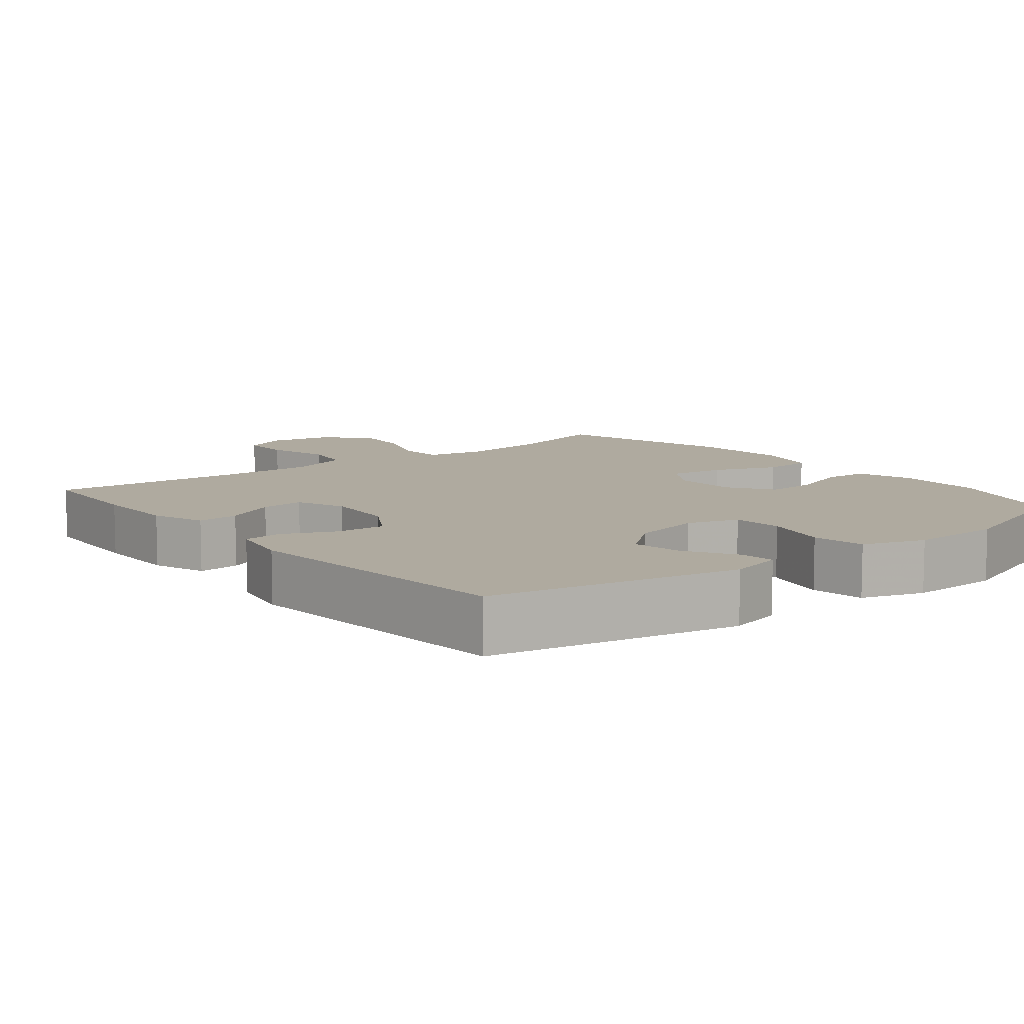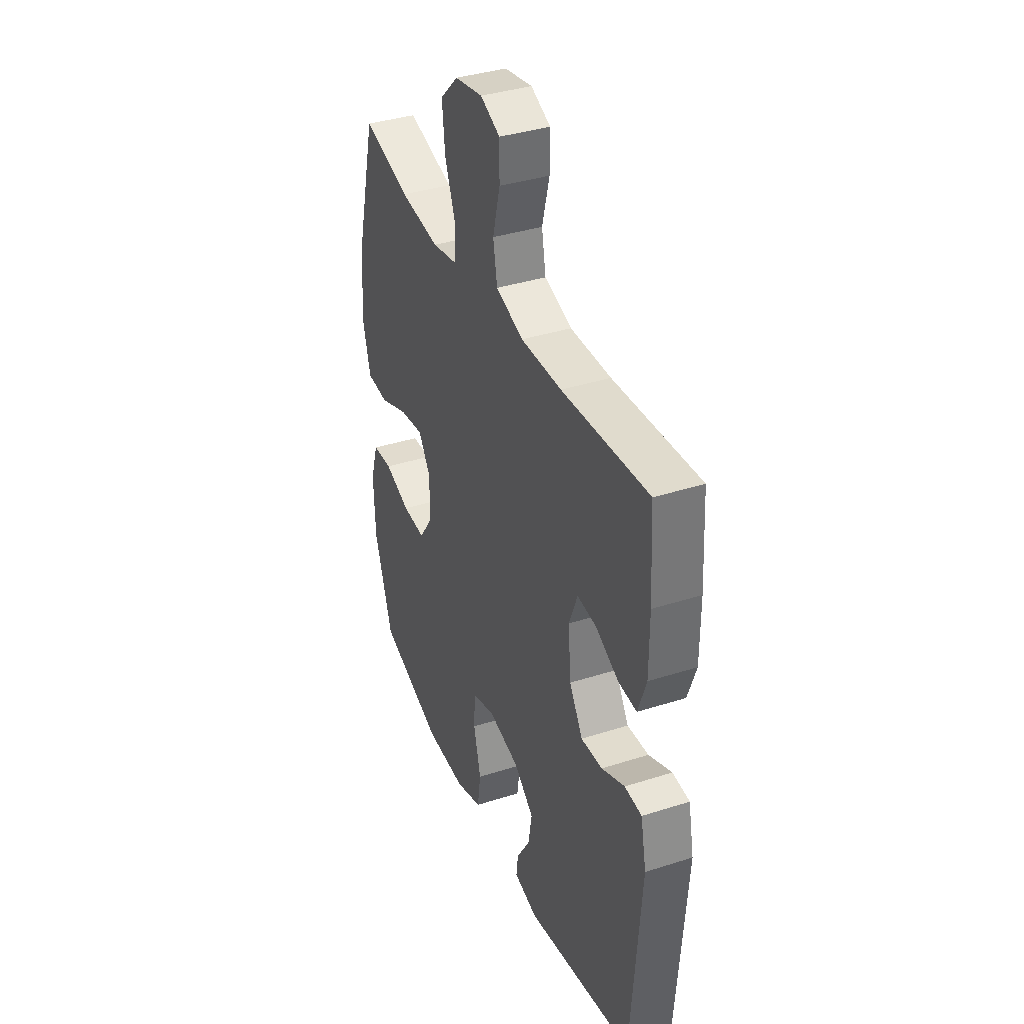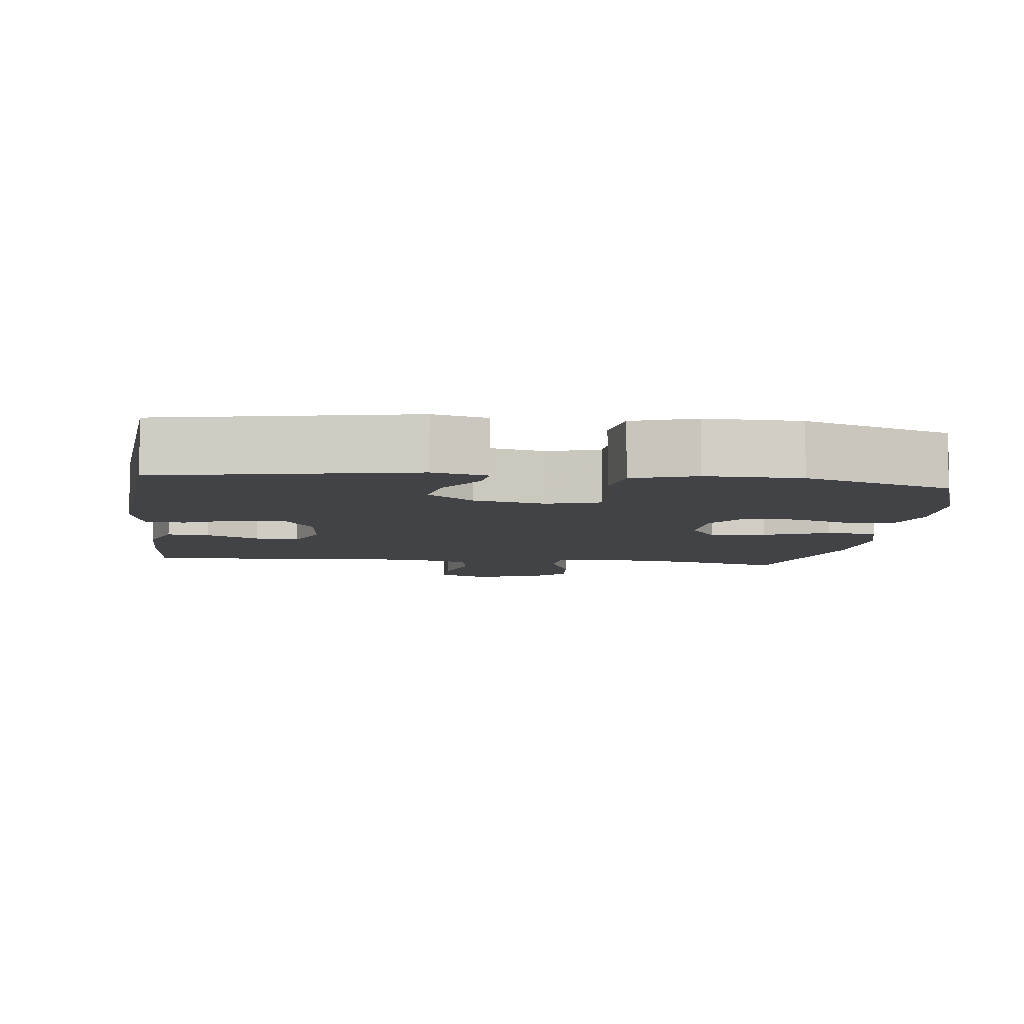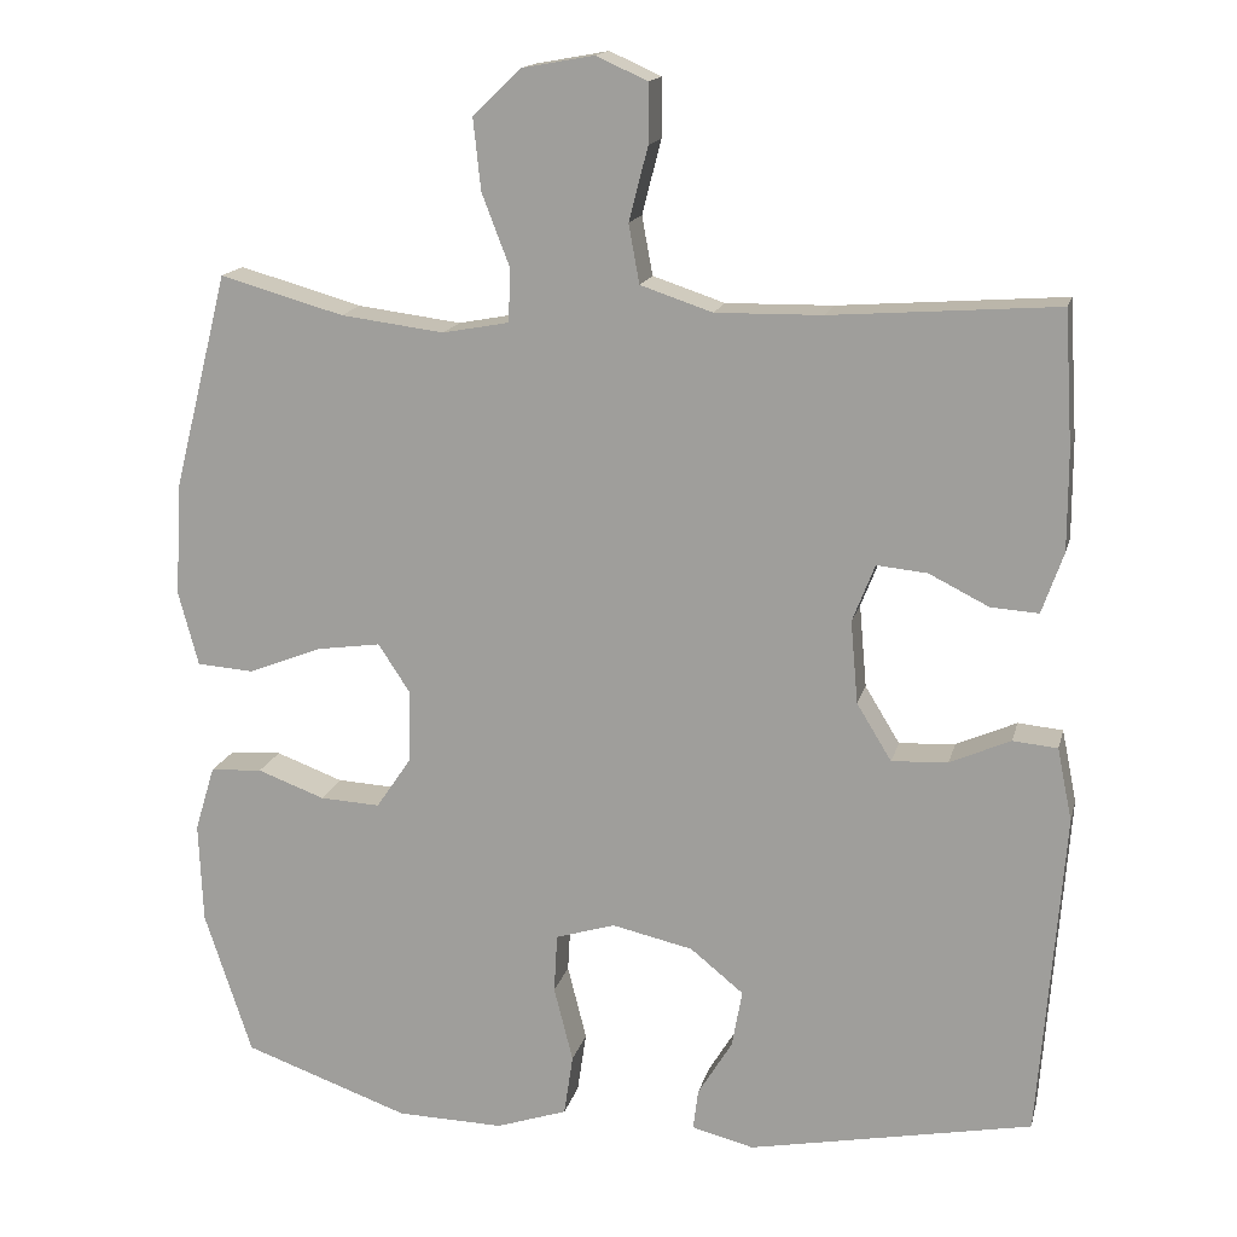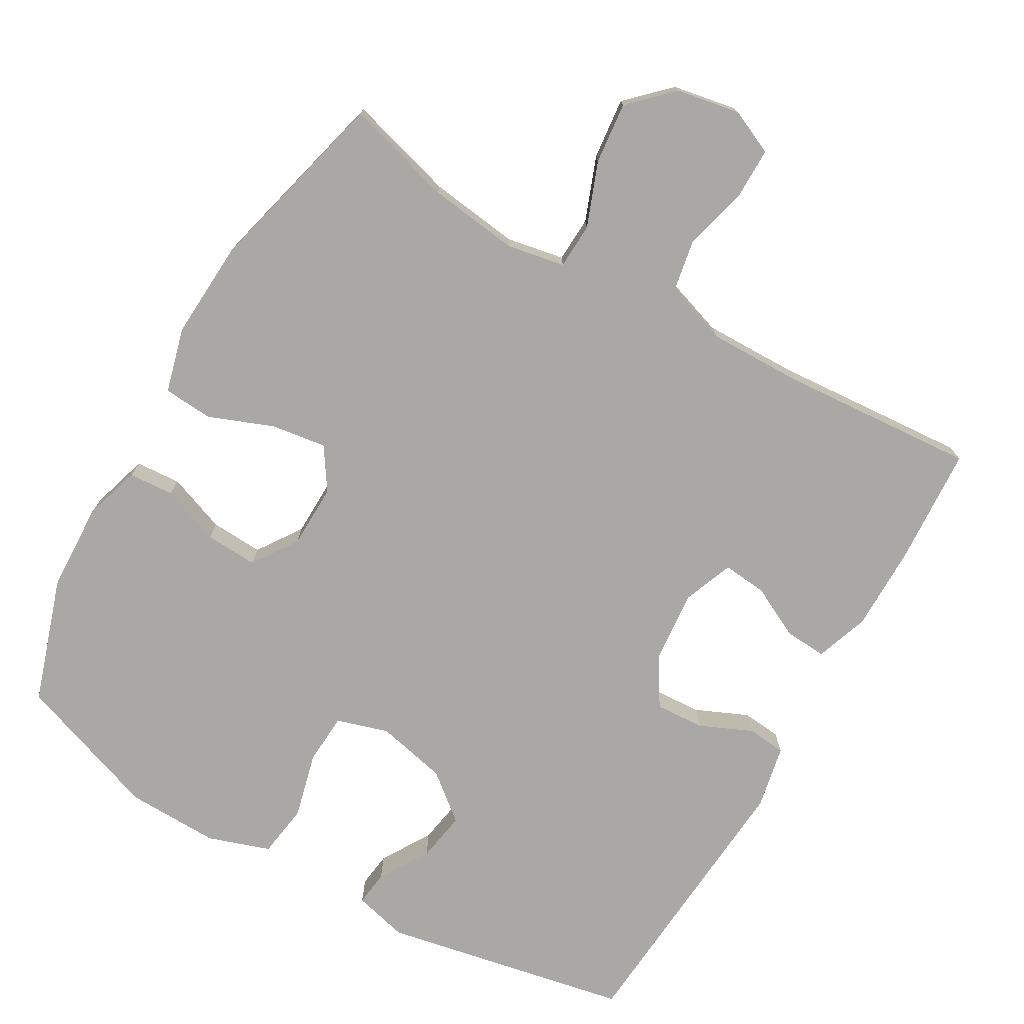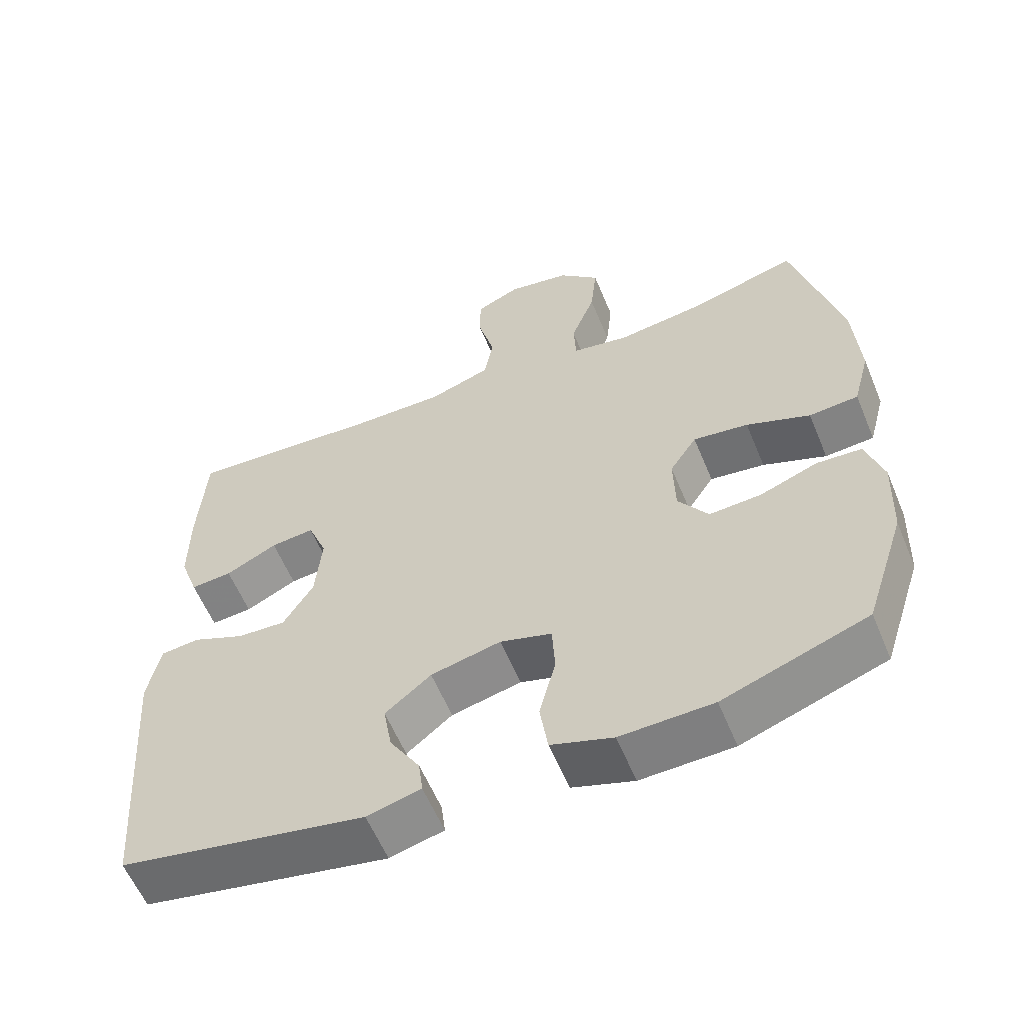
<metadata>
{"format":"obj","ext":"obj","renderer":"f3d","projection":"perspective","resolution":1024,"background":"white","views":[{"elev":9.5,"azim":141.2,"up":"+Y"},{"elev":37.6,"azim":67.7,"up":"+Z"},{"elev":-6.9,"azim":173.1,"up":"+Y"},{"elev":15.7,"azim":13.2,"up":"+Z"},{"elev":-75.1,"azim":-29.9,"up":"+Y"},{"elev":-59.1,"azim":-157.5,"up":"+Z"}]}
</metadata>
<code>
v -0.5 0.07 0.5
v -0.351 0.07 0.458
v -0.226 0.07 0.442
v -0.146 0.07 0.457
v -0.143 0.07 0.52
v -0.177 0.07 0.609
v -0.186 0.07 0.694
v -0.129 0.07 0.75
v -0.041 0.07 0.766
v 0.021 0.07 0.738
v 0.021 0.07 0.667
v -0.002 0.07 0.578
v 0.011 0.07 0.507
v 0.098 0.07 0.478
v 0.227 0.07 0.48
v 0.5 0.07 0.5
v 0.51 0.07 0.336
v 0.51 0.07 0.218
v 0.484 0.07 0.144
v 0.426 0.07 0.148
v 0.354 0.07 0.184
v 0.293 0.07 0.19
v 0.266 0.07 0.121
v 0.275 0.07 0.021
v 0.317 0.07 -0.048
v 0.385 0.07 -0.044
v 0.458 0.07 -0.012
v 0.512 0.07 -0.017
v 0.53 0.07 -0.105
v 0.5 0.07 -0.5
v 0.157 0.07 -0.567
v 0.082 0.07 -0.548
v 0.088 0.07 -0.499
v 0.13 0.07 -0.43
v 0.142 0.07 -0.361
v 0.078 0.07 -0.309
v -0.02 0.07 -0.287
v -0.092 0.07 -0.309
v -0.096 0.07 -0.38
v -0.073 0.07 -0.471
v -0.084 0.07 -0.545
v -0.17 0.07 -0.574
v -0.299 0.07 -0.571
v -0.5 0.07 -0.5
v -0.557 0.07 -0.326
v -0.562 0.07 -0.204
v -0.538 0.07 -0.125
v -0.475 0.07 -0.121
v -0.394 0.07 -0.151
v -0.321 0.07 -0.155
v -0.279 0.07 -0.093
v -0.277 0.07 -0.004
v -0.315 0.07 0.054
v -0.392 0.07 0.043
v -0.481 0.07 0.008
v -0.55 0.07 0.013
v -0.574 0.07 0.103
v -0.566 0.07 0.24
v -0.5 0 0.5
v -0.351 0 0.458
v -0.226 0 0.442
v -0.146 0 0.457
v -0.143 0 0.52
v -0.177 0 0.609
v -0.186 0 0.694
v -0.129 0 0.75
v -0.041 0 0.766
v 0.021 0 0.738
v 0.021 0 0.667
v -0.002 0 0.578
v 0.011 0 0.507
v 0.098 0 0.478
v 0.227 0 0.48
v 0.5 0 0.5
v 0.51 0 0.336
v 0.51 0 0.218
v 0.484 0 0.144
v 0.426 0 0.148
v 0.354 0 0.184
v 0.293 0 0.19
v 0.266 0 0.121
v 0.275 0 0.021
v 0.317 0 -0.048
v 0.385 0 -0.044
v 0.458 0 -0.012
v 0.512 0 -0.017
v 0.53 0 -0.105
v 0.5 0 -0.5
v 0.157 0 -0.567
v 0.082 0 -0.548
v 0.088 0 -0.499
v 0.13 0 -0.43
v 0.142 0 -0.361
v 0.078 0 -0.309
v -0.02 0 -0.287
v -0.092 0 -0.309
v -0.096 0 -0.38
v -0.073 0 -0.471
v -0.084 0 -0.545
v -0.17 0 -0.574
v -0.299 0 -0.571
v -0.5 0 -0.5
v -0.557 0 -0.326
v -0.562 0 -0.204
v -0.538 0 -0.125
v -0.475 0 -0.121
v -0.394 0 -0.151
v -0.321 0 -0.155
v -0.279 0 -0.093
v -0.277 0 -0.004
v -0.315 0 0.054
v -0.392 0 0.043
v -0.481 0 0.008
v -0.55 0 0.013
v -0.574 0 0.103
v -0.566 0 0.24
f 58 1 2
f 57 58 2
f 56 57 2
f 55 56 2
f 54 55 2
f 53 54 2 3
f 52 53 3 4
f 51 52 4
f 47 48 49
f 46 47 49
f 45 46 49
f 44 45 49
f 43 44 49
f 42 43 49
f 41 42 49
f 40 41 49
f 39 40 49
f 38 39 49 50
f 37 38 50 51
f 32 33 34
f 31 32 34
f 30 31 34
f 29 30 34
f 28 29 34
f 27 28 34
f 26 27 34
f 25 26 34 35
f 24 25 35 36
f 19 20 21
f 18 19 21
f 17 18 21
f 16 17 21
f 15 16 21
f 14 15 21 22
f 13 14 22 23
f 10 11 12
f 9 10 12
f 8 9 12
f 7 8 12
f 6 7 12
f 5 6 12
f 4 5 12 13
f 36 37 51
f 24 36 51
f 23 24 51
f 13 23 51
f 4 13 51
f 60 59 116
f 60 116 115
f 60 115 114
f 60 114 113
f 60 113 112
f 61 60 112 111
f 62 61 111 110
f 62 110 109
f 107 106 105
f 107 105 104
f 107 104 103
f 107 103 102
f 107 102 101
f 107 101 100
f 107 100 99
f 107 99 98
f 107 98 97
f 108 107 97 96
f 109 108 96 95
f 92 91 90
f 92 90 89
f 92 89 88
f 92 88 87
f 92 87 86
f 92 86 85
f 92 85 84
f 93 92 84 83
f 94 93 83 82
f 79 78 77
f 79 77 76
f 79 76 75
f 79 75 74
f 79 74 73
f 80 79 73 72
f 81 80 72 71
f 70 69 68
f 70 68 67
f 70 67 66
f 70 66 65
f 70 65 64
f 70 64 63
f 71 70 63 62
f 109 95 94
f 109 94 82
f 109 82 81
f 109 81 71
f 109 71 62
f 1 59 60 2
f 2 60 61 3
f 3 61 62 4
f 4 62 63 5
f 5 63 64 6
f 6 64 65 7
f 7 65 66 8
f 8 66 67 9
f 9 67 68 10
f 10 68 69 11
f 11 69 70 12
f 12 70 71 13
f 13 71 72 14
f 14 72 73 15
f 15 73 74 16
f 16 74 75 17
f 17 75 76 18
f 18 76 77 19
f 19 77 78 20
f 20 78 79 21
f 21 79 80 22
f 22 80 81 23
f 23 81 82 24
f 24 82 83 25
f 25 83 84 26
f 26 84 85 27
f 27 85 86 28
f 28 86 87 29
f 29 87 88 30
f 30 88 89 31
f 31 89 90 32
f 32 90 91 33
f 33 91 92 34
f 34 92 93 35
f 35 93 94 36
f 36 94 95 37
f 37 95 96 38
f 38 96 97 39
f 39 97 98 40
f 40 98 99 41
f 41 99 100 42
f 42 100 101 43
f 43 101 102 44
f 44 102 103 45
f 45 103 104 46
f 46 104 105 47
f 47 105 106 48
f 48 106 107 49
f 49 107 108 50
f 50 108 109 51
f 51 109 110 52
f 52 110 111 53
f 53 111 112 54
f 54 112 113 55
f 55 113 114 56
f 56 114 115 57
f 57 115 116 58
f 58 116 59 1

</code>
